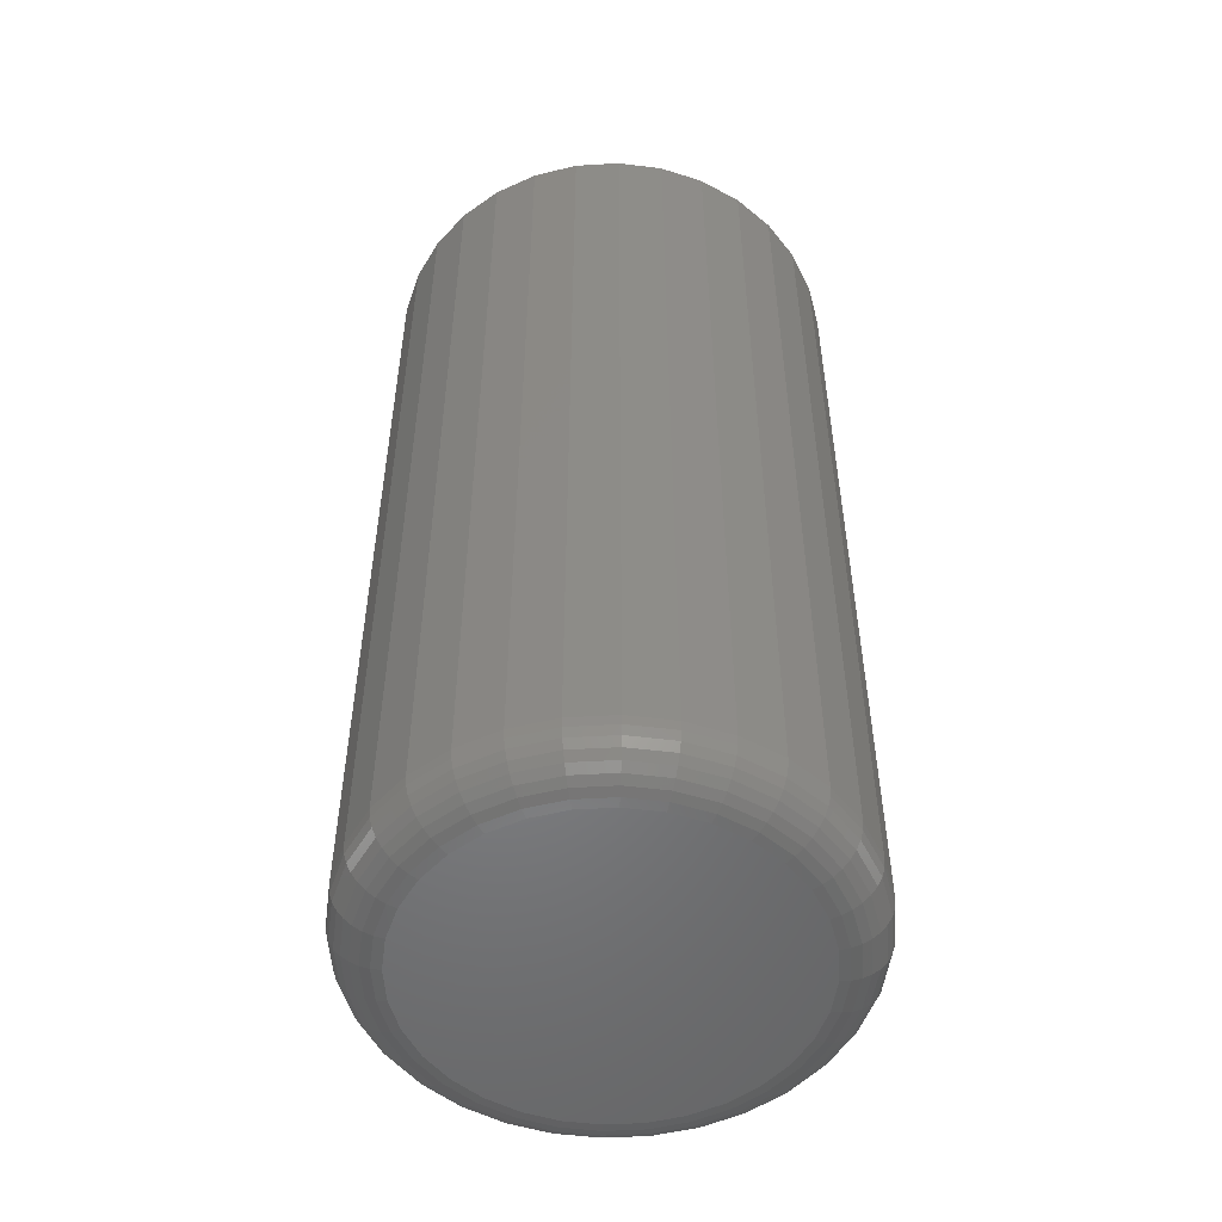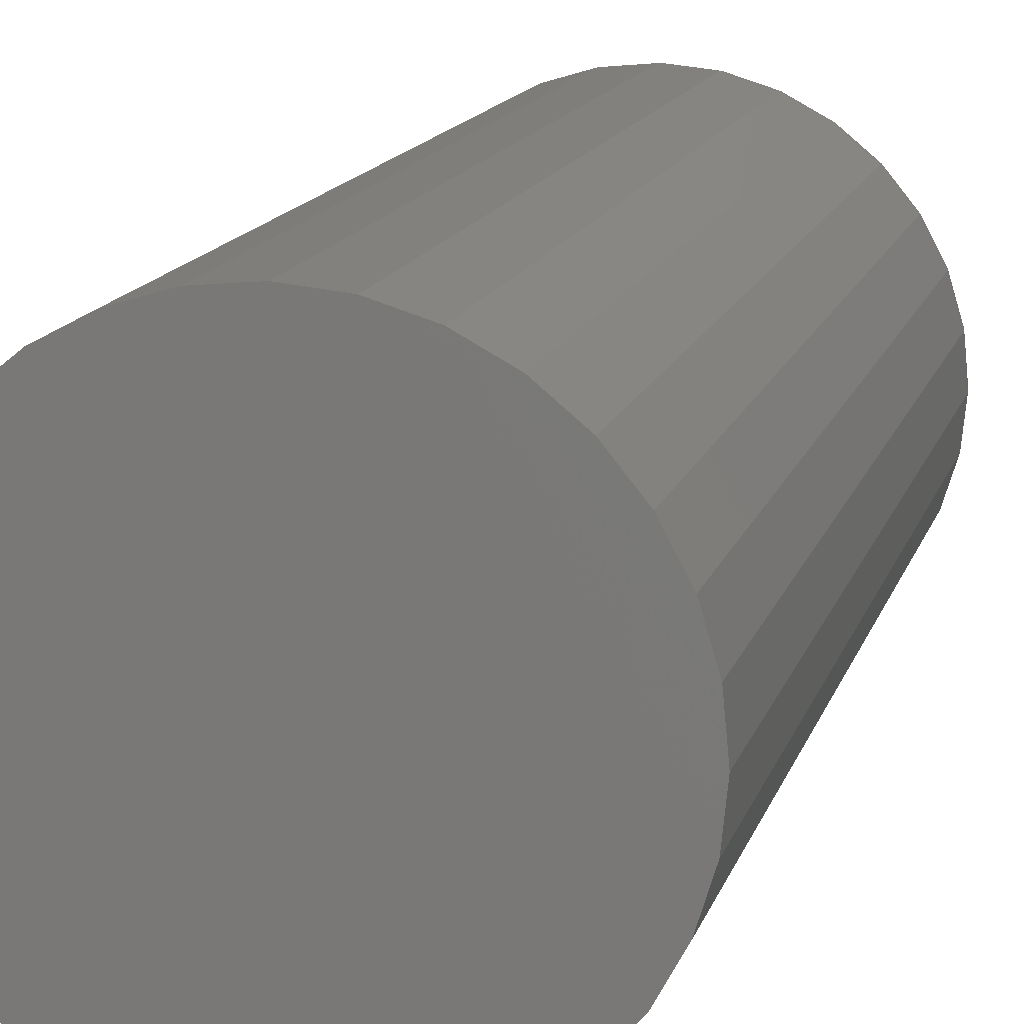
<metadata>
{"format":"stl","ext":"stl","renderer":"f3d","projection":"perspective","resolution":1024,"background":"white","views":[{"elev":-52.0,"azim":121.7,"up":"+Y"},{"elev":14.2,"azim":-165.5,"up":"+Z"}]}
</metadata>
<code>
# stl→obj: 320 verts, 636 faces
v -0.02611 -0.75 0.142
v 0.03039 -0.75 0.142
v 0.002138 -0.75 0.1448
v -0.05328 -0.75 0.1338
v 0.05756 -0.75 0.1338
v 0.05756 -0.75 -0.1338
v -0.02611 -0.75 -0.142
v 0.03039 -0.75 -0.142
v 0.002138 -0.75 -0.1448
v 0.0826 -0.75 0.1204
v -0.07832 -0.75 0.1204
v 0.1045 -0.75 0.1024
v -0.1003 -0.75 0.1024
v 0.1226 -0.75 0.08046
v -0.1183 -0.75 0.08046
v 0.1359 -0.75 0.05542
v -0.1317 -0.75 0.05542
v 0.1442 -0.75 0.02825
v -0.1399 -0.75 0.02825
v 0.147 -0.75 -6.12e-17
v -0.1427 -0.75 -1.189e-16
v 0.1442 -0.75 -0.02825
v -0.1399 -0.75 -0.02825
v 0.1359 -0.75 -0.05542
v -0.1317 -0.75 -0.05542
v 0.1226 -0.75 -0.08046
v -0.1183 -0.75 -0.08046
v 0.1045 -0.75 -0.1024
v -0.1003 -0.75 -0.1024
v 0.0826 -0.75 -0.1204
v -0.07832 -0.75 -0.1204
v -0.05328 -0.75 -0.1338
v 0.186 1.021e-17 -2.383e-17
v 0.186 -0.7109 -2.322e-16
v 0.1825 1.001e-17 -0.03587
v 0.1825 -0.7109 -0.03587
v 0.172 9.43e-18 -0.07037
v 0.172 -0.7109 -0.07037
v 0.155 8.487e-18 -0.1022
v 0.155 -0.7109 -0.1022
v 0.1322 7.218e-18 -0.13
v 0.1322 -0.7109 -0.13
v 0.1043 5.671e-18 -0.1529
v 0.1043 -0.7109 -0.1529
v 0.07251 3.906e-18 -0.1699
v 0.07251 -0.7109 -0.1699
v 0.03801 1.991e-18 -0.1803
v 0.03801 -0.7109 -0.1803
v 0.002138 -2.5e-33 -0.1839
v 0.002138 -0.7109 -0.1839
v -0.03374 -1.991e-18 -0.1803
v -0.03374 -0.7109 -0.1803
v -0.06823 -3.906e-18 -0.1699
v -0.06823 -0.7109 -0.1699
v -0.1 -5.671e-18 -0.1529
v -0.1 -0.7109 -0.1529
v -0.1279 -7.218e-18 -0.13
v -0.1279 -0.7109 -0.13
v -0.1508 -8.487e-18 -0.1022
v -0.1508 -0.7109 -0.1022
v -0.1677 -9.43e-18 -0.07037
v -0.1677 -0.7109 -0.07037
v -0.1782 -1.001e-17 -0.03587
v -0.1782 -0.7109 -0.03587
v -0.1817 -1.021e-17 2.121e-17
v -0.1817 -0.7109 2.121e-17
v -0.1782 -1.001e-17 0.03587
v -0.1782 -0.7109 0.03587
v -0.1677 -9.43e-18 0.07037
v -0.1677 -0.7109 0.07037
v -0.1508 -8.487e-18 0.1022
v -0.1508 -0.7109 0.1022
v -0.1279 -7.218e-18 0.13
v -0.1279 -0.7109 0.13
v -0.1 -5.671e-18 0.1529
v -0.1 -0.7109 0.1529
v -0.06823 -3.906e-18 0.1699
v -0.06823 -0.7109 0.1699
v -0.03374 -1.991e-18 0.1803
v -0.03374 -0.7109 0.1803
v 0.002138 1.25e-33 0.1839
v 0.002138 -0.7109 0.1839
v 0.03801 1.991e-18 0.1803
v 0.03801 -0.7109 0.1803
v 0.07251 3.906e-18 0.1699
v 0.07251 -0.7109 0.1699
v 0.1043 5.671e-18 0.1529
v 0.1043 -0.7109 0.1529
v 0.1322 7.218e-18 0.13
v 0.1322 -0.7109 0.13
v 0.155 8.487e-18 0.1022
v 0.155 -0.7109 0.1022
v 0.172 9.43e-18 0.07037
v 0.172 -0.7109 0.07037
v 0.1825 1.001e-17 0.03587
v 0.1825 -0.7109 0.03587
v -0.1503 -0.7492 2.776e-17
v -0.1474 -0.7492 0.02974
v -0.1576 -0.747 2.776e-17
v -0.1546 -0.747 0.03117
v -0.1644 -0.7434 2.776e-17
v -0.1612 -0.7434 0.03249
v -0.1703 -0.7386 2.776e-17
v -0.167 -0.7386 0.03364
v -0.1752 -0.7326 1.388e-17
v -0.1718 -0.7326 0.03459
v -0.1788 -0.7259 2.776e-17
v -0.1753 -0.7259 0.03529
v -0.181 -0.7186 1.388e-17
v -0.1775 -0.7186 0.03573
v 0.1516 -0.7492 0.02974
v 0.1546 -0.7492 -2.776e-16
v 0.1588 -0.747 0.03117
v 0.1619 -0.747 -3.053e-16
v 0.1655 -0.7434 0.03249
v 0.1687 -0.7434 -3.192e-16
v 0.1713 -0.7386 0.03364
v 0.1746 -0.7386 -3.192e-16
v 0.176 -0.7326 0.03459
v 0.1794 -0.7326 -3.331e-16
v 0.1796 -0.7259 0.03529
v 0.183 -0.7259 -3.331e-16
v 0.1818 -0.7186 0.03573
v 0.1853 -0.7186 -3.469e-16
v 0.143 -0.7492 0.05834
v 0.1497 -0.747 0.06114
v 0.156 -0.7434 0.06372
v 0.1615 -0.7386 0.06599
v 0.1659 -0.7326 0.06785
v 0.1693 -0.7259 0.06923
v 0.1713 -0.7186 0.07008
v 0.1289 -0.7492 0.08469
v 0.135 -0.747 0.08876
v 0.1406 -0.7434 0.09251
v 0.1455 -0.7386 0.0958
v 0.1496 -0.7326 0.0985
v 0.1526 -0.7259 0.1005
v 0.1544 -0.7186 0.1017
v 0.1099 -0.7492 0.1078
v 0.1151 -0.747 0.113
v 0.1199 -0.7434 0.1177
v 0.1241 -0.7386 0.1219
v 0.1275 -0.7326 0.1254
v 0.1301 -0.7259 0.1279
v 0.1316 -0.7186 0.1295
v 0.08683 -0.7492 0.1267
v 0.0909 -0.747 0.1328
v 0.09465 -0.7434 0.1385
v 0.09794 -0.7386 0.1434
v 0.1006 -0.7326 0.1474
v 0.1026 -0.7259 0.1504
v 0.1039 -0.7186 0.1523
v 0.06047 -0.7492 0.1408
v 0.06328 -0.747 0.1476
v 0.06586 -0.7434 0.1538
v 0.06813 -0.7386 0.1593
v 0.06999 -0.7326 0.1638
v 0.07137 -0.7259 0.1671
v 0.07222 -0.7186 0.1692
v 0.03188 -0.7492 0.1495
v 0.03331 -0.747 0.1567
v 0.03462 -0.7434 0.1633
v 0.03578 -0.7386 0.1691
v 0.03673 -0.7326 0.1739
v 0.03743 -0.7259 0.1774
v 0.03787 -0.7186 0.1796
v 0.002138 -0.7492 0.1524
v 0.002138 -0.747 0.1598
v 0.002138 -0.7434 0.1665
v 0.002138 -0.7386 0.1724
v 0.002138 -0.7326 0.1773
v 0.002138 -0.7259 0.1809
v 0.002138 -0.7186 0.1831
v -0.0276 -0.7492 0.1495
v -0.02903 -0.747 0.1567
v -0.03035 -0.7434 0.1633
v -0.0315 -0.7386 0.1691
v -0.03245 -0.7326 0.1739
v -0.03316 -0.7259 0.1774
v -0.03359 -0.7186 0.1796
v -0.0562 -0.7492 0.1408
v -0.059 -0.747 0.1476
v -0.06159 -0.7434 0.1538
v -0.06385 -0.7386 0.1593
v -0.06571 -0.7326 0.1638
v -0.06709 -0.7259 0.1671
v -0.06794 -0.7186 0.1692
v -0.08255 -0.7492 0.1267
v -0.08662 -0.747 0.1328
v -0.09038 -0.7434 0.1385
v -0.09366 -0.7386 0.1434
v -0.09636 -0.7326 0.1474
v -0.09837 -0.7259 0.1504
v -0.0996 -0.7186 0.1523
v -0.1057 -0.7492 0.1078
v -0.1108 -0.747 0.113
v -0.1156 -0.7434 0.1177
v -0.1198 -0.7386 0.1219
v -0.1232 -0.7326 0.1254
v -0.1258 -0.7259 0.1279
v -0.1274 -0.7186 0.1295
v -0.1246 -0.7492 0.08469
v -0.1307 -0.747 0.08876
v -0.1363 -0.7434 0.09251
v -0.1412 -0.7386 0.0958
v -0.1453 -0.7326 0.0985
v -0.1483 -0.7259 0.1005
v -0.1501 -0.7186 0.1017
v -0.1387 -0.7492 0.05834
v -0.1455 -0.747 0.06114
v -0.1517 -0.7434 0.06372
v -0.1572 -0.7386 0.06599
v -0.1617 -0.7326 0.06785
v -0.165 -0.7259 0.06923
v -0.1671 -0.7186 0.07008
v 0.1516 -0.7492 -0.02974
v 0.1588 -0.747 -0.03117
v 0.1655 -0.7434 -0.03249
v 0.1713 -0.7386 -0.03364
v 0.176 -0.7326 -0.03459
v 0.1796 -0.7259 -0.03529
v 0.1818 -0.7186 -0.03573
v -0.1474 -0.7492 -0.02974
v -0.1546 -0.747 -0.03117
v -0.1612 -0.7434 -0.03249
v -0.167 -0.7386 -0.03364
v -0.1718 -0.7326 -0.03459
v -0.1753 -0.7259 -0.03529
v -0.1775 -0.7186 -0.03573
v -0.1387 -0.7492 -0.05834
v -0.1455 -0.747 -0.06114
v -0.1517 -0.7434 -0.06372
v -0.1572 -0.7386 -0.06599
v -0.1617 -0.7326 -0.06785
v -0.165 -0.7259 -0.06923
v -0.1671 -0.7186 -0.07008
v -0.1246 -0.7492 -0.08469
v -0.1307 -0.747 -0.08876
v -0.1363 -0.7434 -0.09251
v -0.1412 -0.7386 -0.0958
v -0.1453 -0.7326 -0.0985
v -0.1483 -0.7259 -0.1005
v -0.1501 -0.7186 -0.1017
v -0.1057 -0.7492 -0.1078
v -0.1108 -0.747 -0.113
v -0.1156 -0.7434 -0.1177
v -0.1198 -0.7386 -0.1219
v -0.1232 -0.7326 -0.1254
v -0.1258 -0.7259 -0.1279
v -0.1274 -0.7186 -0.1295
v -0.08255 -0.7492 -0.1267
v -0.08662 -0.747 -0.1328
v -0.09038 -0.7434 -0.1385
v -0.09366 -0.7386 -0.1434
v -0.09636 -0.7326 -0.1474
v -0.09837 -0.7259 -0.1504
v -0.0996 -0.7186 -0.1523
v -0.0562 -0.7492 -0.1408
v -0.059 -0.747 -0.1476
v -0.06159 -0.7434 -0.1538
v -0.06385 -0.7386 -0.1593
v -0.06571 -0.7326 -0.1638
v -0.06709 -0.7259 -0.1671
v -0.06794 -0.7186 -0.1692
v -0.0276 -0.7492 -0.1495
v -0.02903 -0.747 -0.1567
v -0.03035 -0.7434 -0.1633
v -0.0315 -0.7386 -0.1691
v -0.03245 -0.7326 -0.1739
v -0.03316 -0.7259 -0.1774
v -0.03359 -0.7186 -0.1796
v 0.002138 -0.7492 -0.1524
v 0.002138 -0.747 -0.1598
v 0.002138 -0.7434 -0.1665
v 0.002138 -0.7386 -0.1724
v 0.002138 -0.7326 -0.1773
v 0.002138 -0.7259 -0.1809
v 0.002138 -0.7186 -0.1831
v 0.03188 -0.7492 -0.1495
v 0.03331 -0.747 -0.1567
v 0.03462 -0.7434 -0.1633
v 0.03578 -0.7386 -0.1691
v 0.03673 -0.7326 -0.1739
v 0.03743 -0.7259 -0.1774
v 0.03787 -0.7186 -0.1796
v 0.06047 -0.7492 -0.1408
v 0.06328 -0.747 -0.1476
v 0.06586 -0.7434 -0.1538
v 0.06813 -0.7386 -0.1593
v 0.06999 -0.7326 -0.1638
v 0.07137 -0.7259 -0.1671
v 0.07222 -0.7186 -0.1692
v 0.08683 -0.7492 -0.1267
v 0.0909 -0.747 -0.1328
v 0.09465 -0.7434 -0.1385
v 0.09794 -0.7386 -0.1434
v 0.1006 -0.7326 -0.1474
v 0.1026 -0.7259 -0.1504
v 0.1039 -0.7186 -0.1523
v 0.1099 -0.7492 -0.1078
v 0.1151 -0.747 -0.113
v 0.1199 -0.7434 -0.1177
v 0.1241 -0.7386 -0.1219
v 0.1275 -0.7326 -0.1254
v 0.1301 -0.7259 -0.1279
v 0.1316 -0.7186 -0.1295
v 0.1289 -0.7492 -0.08469
v 0.135 -0.747 -0.08876
v 0.1406 -0.7434 -0.09251
v 0.1455 -0.7386 -0.0958
v 0.1496 -0.7326 -0.0985
v 0.1526 -0.7259 -0.1005
v 0.1544 -0.7186 -0.1017
v 0.143 -0.7492 -0.05834
v 0.1497 -0.747 -0.06114
v 0.156 -0.7434 -0.06372
v 0.1615 -0.7386 -0.06599
v 0.1659 -0.7326 -0.06785
v 0.1693 -0.7259 -0.06923
v 0.1713 -0.7186 -0.07008
f 1 2 3
f 2 1 4
f 2 4 5
f 6 7 8
f 8 7 9
f 5 4 10
f 10 4 11
f 10 11 12
f 12 11 13
f 12 13 14
f 14 13 15
f 14 15 16
f 16 15 17
f 16 17 18
f 18 17 19
f 18 19 20
f 20 19 21
f 20 21 22
f 22 21 23
f 22 23 24
f 24 23 25
f 24 25 26
f 26 25 27
f 26 27 28
f 28 27 29
f 28 29 30
f 30 29 31
f 30 31 6
f 6 31 32
f 6 32 7
f 33 34 35
f 35 34 36
f 35 36 37
f 37 36 38
f 37 38 39
f 39 38 40
f 39 40 41
f 41 40 42
f 41 42 43
f 43 42 44
f 43 44 45
f 45 44 46
f 45 46 47
f 47 46 48
f 47 48 49
f 49 48 50
f 49 50 51
f 51 50 52
f 51 52 53
f 53 52 54
f 53 54 55
f 55 54 56
f 55 56 57
f 57 56 58
f 57 58 59
f 59 58 60
f 59 60 61
f 61 60 62
f 61 62 63
f 63 62 64
f 63 64 65
f 65 64 66
f 65 66 67
f 67 66 68
f 67 68 69
f 69 68 70
f 69 70 71
f 71 70 72
f 71 72 73
f 73 72 74
f 73 74 75
f 75 74 76
f 75 76 77
f 77 76 78
f 77 78 79
f 79 78 80
f 79 80 81
f 81 80 82
f 81 82 83
f 83 82 84
f 83 84 85
f 85 84 86
f 85 86 87
f 87 86 88
f 87 88 89
f 89 88 90
f 89 90 91
f 91 90 92
f 91 92 93
f 93 92 94
f 93 94 95
f 95 94 96
f 95 96 33
f 33 96 34
f 21 19 97
f 97 19 98
f 97 98 99
f 99 98 100
f 99 100 101
f 101 100 102
f 101 102 103
f 103 102 104
f 103 104 105
f 105 104 106
f 105 106 107
f 107 106 108
f 107 108 109
f 109 108 110
f 109 110 66
f 66 110 68
f 18 20 111
f 111 20 112
f 111 112 113
f 113 112 114
f 113 114 115
f 115 114 116
f 115 116 117
f 117 116 118
f 117 118 119
f 119 118 120
f 119 120 121
f 121 120 122
f 121 122 123
f 123 122 124
f 123 124 96
f 96 124 34
f 16 18 125
f 125 18 111
f 125 111 126
f 126 111 113
f 126 113 127
f 127 113 115
f 127 115 128
f 128 115 117
f 128 117 129
f 129 117 119
f 129 119 130
f 130 119 121
f 130 121 131
f 131 121 123
f 131 123 94
f 94 123 96
f 14 16 132
f 132 16 125
f 132 125 133
f 133 125 126
f 133 126 134
f 134 126 127
f 134 127 135
f 135 127 128
f 135 128 136
f 136 128 129
f 136 129 137
f 137 129 130
f 137 130 138
f 138 130 131
f 138 131 92
f 92 131 94
f 12 14 139
f 139 14 132
f 139 132 140
f 140 132 133
f 140 133 141
f 141 133 134
f 141 134 142
f 142 134 135
f 142 135 143
f 143 135 136
f 143 136 144
f 144 136 137
f 144 137 145
f 145 137 138
f 145 138 90
f 90 138 92
f 10 12 146
f 146 12 139
f 146 139 147
f 147 139 140
f 147 140 148
f 148 140 141
f 148 141 149
f 149 141 142
f 149 142 150
f 150 142 143
f 150 143 151
f 151 143 144
f 151 144 152
f 152 144 145
f 152 145 88
f 88 145 90
f 5 10 153
f 153 10 146
f 153 146 154
f 154 146 147
f 154 147 155
f 155 147 148
f 155 148 156
f 156 148 149
f 156 149 157
f 157 149 150
f 157 150 158
f 158 150 151
f 158 151 159
f 159 151 152
f 159 152 86
f 86 152 88
f 2 5 160
f 160 5 153
f 160 153 161
f 161 153 154
f 161 154 162
f 162 154 155
f 162 155 163
f 163 155 156
f 163 156 164
f 164 156 157
f 164 157 165
f 165 157 158
f 165 158 166
f 166 158 159
f 166 159 84
f 84 159 86
f 3 2 167
f 167 2 160
f 167 160 168
f 168 160 161
f 168 161 169
f 169 161 162
f 169 162 170
f 170 162 163
f 170 163 171
f 171 163 164
f 171 164 172
f 172 164 165
f 172 165 173
f 173 165 166
f 173 166 82
f 82 166 84
f 1 3 174
f 174 3 167
f 174 167 175
f 175 167 168
f 175 168 176
f 176 168 169
f 176 169 177
f 177 169 170
f 177 170 178
f 178 170 171
f 178 171 179
f 179 171 172
f 179 172 180
f 180 172 173
f 180 173 80
f 80 173 82
f 4 1 181
f 181 1 174
f 181 174 182
f 182 174 175
f 182 175 183
f 183 175 176
f 183 176 184
f 184 176 177
f 184 177 185
f 185 177 178
f 185 178 186
f 186 178 179
f 186 179 187
f 187 179 180
f 187 180 78
f 78 180 80
f 11 4 188
f 188 4 181
f 188 181 189
f 189 181 182
f 189 182 190
f 190 182 183
f 190 183 191
f 191 183 184
f 191 184 192
f 192 184 185
f 192 185 193
f 193 185 186
f 193 186 194
f 194 186 187
f 194 187 76
f 76 187 78
f 13 11 195
f 195 11 188
f 195 188 196
f 196 188 189
f 196 189 197
f 197 189 190
f 197 190 198
f 198 190 191
f 198 191 199
f 199 191 192
f 199 192 200
f 200 192 193
f 200 193 201
f 201 193 194
f 201 194 74
f 74 194 76
f 15 13 202
f 202 13 195
f 202 195 203
f 203 195 196
f 203 196 204
f 204 196 197
f 204 197 205
f 205 197 198
f 205 198 206
f 206 198 199
f 206 199 207
f 207 199 200
f 207 200 208
f 208 200 201
f 208 201 72
f 72 201 74
f 17 15 209
f 209 15 202
f 209 202 210
f 210 202 203
f 210 203 211
f 211 203 204
f 211 204 212
f 212 204 205
f 212 205 213
f 213 205 206
f 213 206 214
f 214 206 207
f 214 207 215
f 215 207 208
f 215 208 70
f 70 208 72
f 19 17 98
f 98 17 209
f 98 209 100
f 100 209 210
f 100 210 102
f 102 210 211
f 102 211 104
f 104 211 212
f 104 212 106
f 106 212 213
f 106 213 108
f 108 213 214
f 108 214 110
f 110 214 215
f 110 215 68
f 68 215 70
f 20 22 112
f 112 22 216
f 112 216 114
f 114 216 217
f 114 217 116
f 116 217 218
f 116 218 118
f 118 218 219
f 118 219 120
f 120 219 220
f 120 220 122
f 122 220 221
f 122 221 124
f 124 221 222
f 124 222 34
f 34 222 36
f 23 21 223
f 223 21 97
f 223 97 224
f 224 97 99
f 224 99 225
f 225 99 101
f 225 101 226
f 226 101 103
f 226 103 227
f 227 103 105
f 227 105 228
f 228 105 107
f 228 107 229
f 229 107 109
f 229 109 64
f 64 109 66
f 25 23 230
f 230 23 223
f 230 223 231
f 231 223 224
f 231 224 232
f 232 224 225
f 232 225 233
f 233 225 226
f 233 226 234
f 234 226 227
f 234 227 235
f 235 227 228
f 235 228 236
f 236 228 229
f 236 229 62
f 62 229 64
f 27 25 237
f 237 25 230
f 237 230 238
f 238 230 231
f 238 231 239
f 239 231 232
f 239 232 240
f 240 232 233
f 240 233 241
f 241 233 234
f 241 234 242
f 242 234 235
f 242 235 243
f 243 235 236
f 243 236 60
f 60 236 62
f 29 27 244
f 244 27 237
f 244 237 245
f 245 237 238
f 245 238 246
f 246 238 239
f 246 239 247
f 247 239 240
f 247 240 248
f 248 240 241
f 248 241 249
f 249 241 242
f 249 242 250
f 250 242 243
f 250 243 58
f 58 243 60
f 31 29 251
f 251 29 244
f 251 244 252
f 252 244 245
f 252 245 253
f 253 245 246
f 253 246 254
f 254 246 247
f 254 247 255
f 255 247 248
f 255 248 256
f 256 248 249
f 256 249 257
f 257 249 250
f 257 250 56
f 56 250 58
f 32 31 258
f 258 31 251
f 258 251 259
f 259 251 252
f 259 252 260
f 260 252 253
f 260 253 261
f 261 253 254
f 261 254 262
f 262 254 255
f 262 255 263
f 263 255 256
f 263 256 264
f 264 256 257
f 264 257 54
f 54 257 56
f 7 32 265
f 265 32 258
f 265 258 266
f 266 258 259
f 266 259 267
f 267 259 260
f 267 260 268
f 268 260 261
f 268 261 269
f 269 261 262
f 269 262 270
f 270 262 263
f 270 263 271
f 271 263 264
f 271 264 52
f 52 264 54
f 9 7 272
f 272 7 265
f 272 265 273
f 273 265 266
f 273 266 274
f 274 266 267
f 274 267 275
f 275 267 268
f 275 268 276
f 276 268 269
f 276 269 277
f 277 269 270
f 277 270 278
f 278 270 271
f 278 271 50
f 50 271 52
f 8 9 279
f 279 9 272
f 279 272 280
f 280 272 273
f 280 273 281
f 281 273 274
f 281 274 282
f 282 274 275
f 282 275 283
f 283 275 276
f 283 276 284
f 284 276 277
f 284 277 285
f 285 277 278
f 285 278 48
f 48 278 50
f 6 8 286
f 286 8 279
f 286 279 287
f 287 279 280
f 287 280 288
f 288 280 281
f 288 281 289
f 289 281 282
f 289 282 290
f 290 282 283
f 290 283 291
f 291 283 284
f 291 284 292
f 292 284 285
f 292 285 46
f 46 285 48
f 30 6 293
f 293 6 286
f 293 286 294
f 294 286 287
f 294 287 295
f 295 287 288
f 295 288 296
f 296 288 289
f 296 289 297
f 297 289 290
f 297 290 298
f 298 290 291
f 298 291 299
f 299 291 292
f 299 292 44
f 44 292 46
f 28 30 300
f 300 30 293
f 300 293 301
f 301 293 294
f 301 294 302
f 302 294 295
f 302 295 303
f 303 295 296
f 303 296 304
f 304 296 297
f 304 297 305
f 305 297 298
f 305 298 306
f 306 298 299
f 306 299 42
f 42 299 44
f 26 28 307
f 307 28 300
f 307 300 308
f 308 300 301
f 308 301 309
f 309 301 302
f 309 302 310
f 310 302 303
f 310 303 311
f 311 303 304
f 311 304 312
f 312 304 305
f 312 305 313
f 313 305 306
f 313 306 40
f 40 306 42
f 24 26 314
f 314 26 307
f 314 307 315
f 315 307 308
f 315 308 316
f 316 308 309
f 316 309 317
f 317 309 310
f 317 310 318
f 318 310 311
f 318 311 319
f 319 311 312
f 319 312 320
f 320 312 313
f 320 313 38
f 38 313 40
f 22 24 216
f 216 24 314
f 216 314 217
f 217 314 315
f 217 315 218
f 218 315 316
f 218 316 219
f 219 316 317
f 219 317 220
f 220 317 318
f 220 318 221
f 221 318 319
f 221 319 222
f 222 319 320
f 222 320 36
f 36 320 38
f 81 83 79
f 77 79 83
f 85 77 83
f 47 51 45
f 49 51 47
f 51 53 45
f 45 53 55
f 45 55 43
f 43 55 57
f 43 57 41
f 41 57 59
f 41 59 39
f 39 59 61
f 39 61 37
f 37 61 63
f 37 63 35
f 35 63 65
f 35 65 33
f 33 65 67
f 33 67 95
f 95 67 69
f 95 69 93
f 93 69 71
f 93 71 91
f 91 71 73
f 91 73 89
f 89 73 75
f 89 75 87
f 87 75 77
f 87 77 85

</code>
